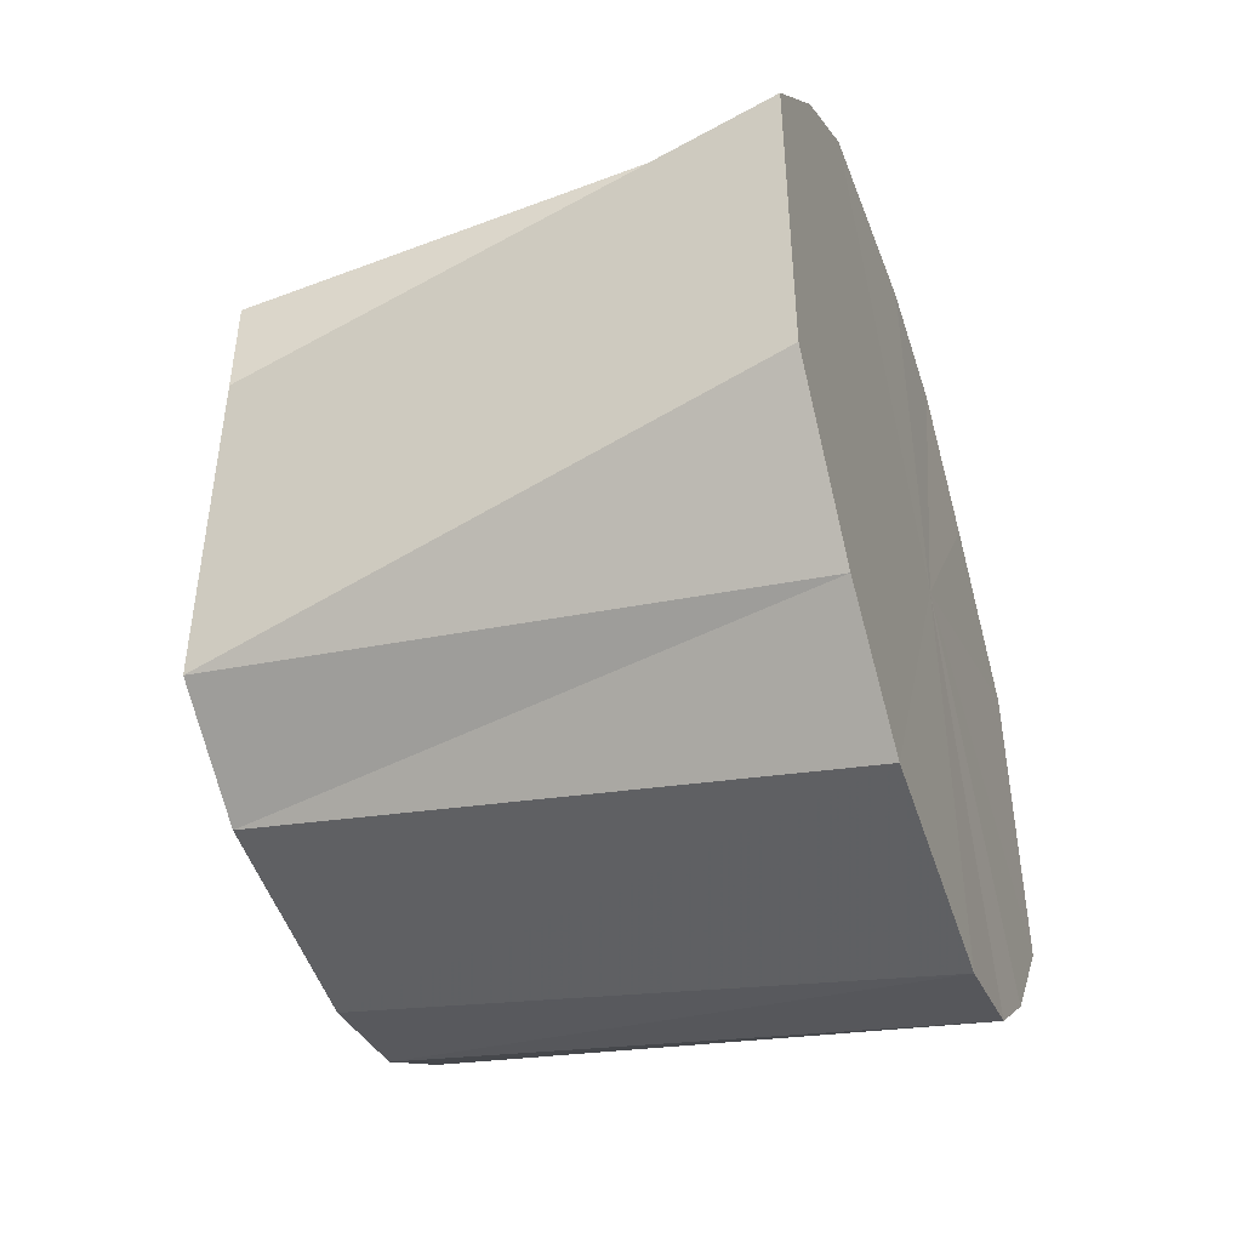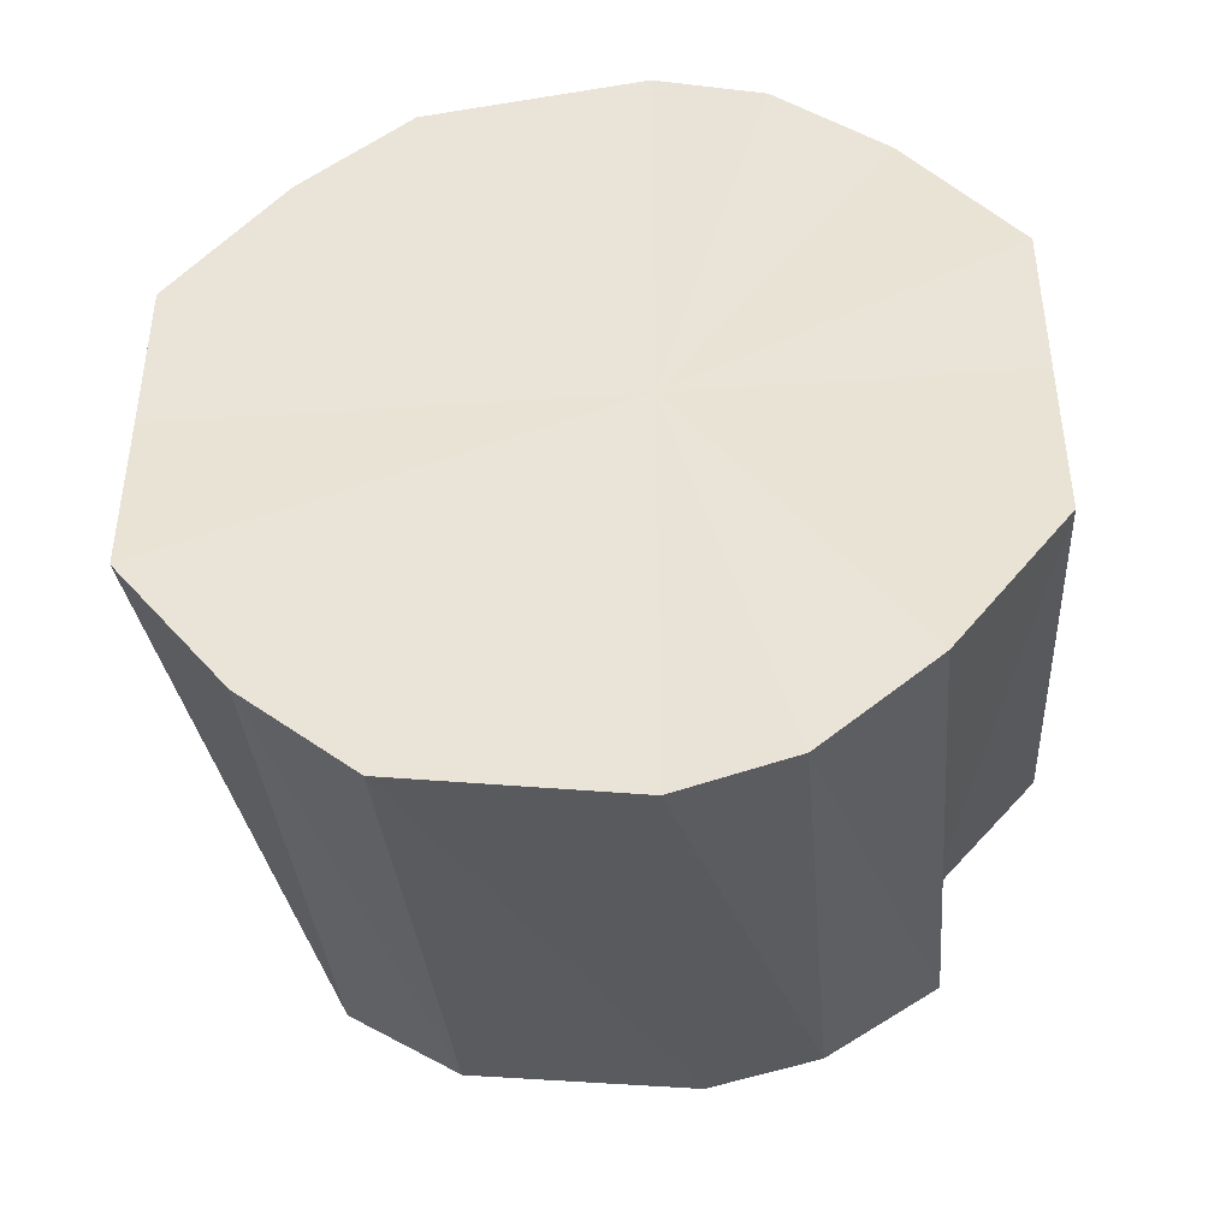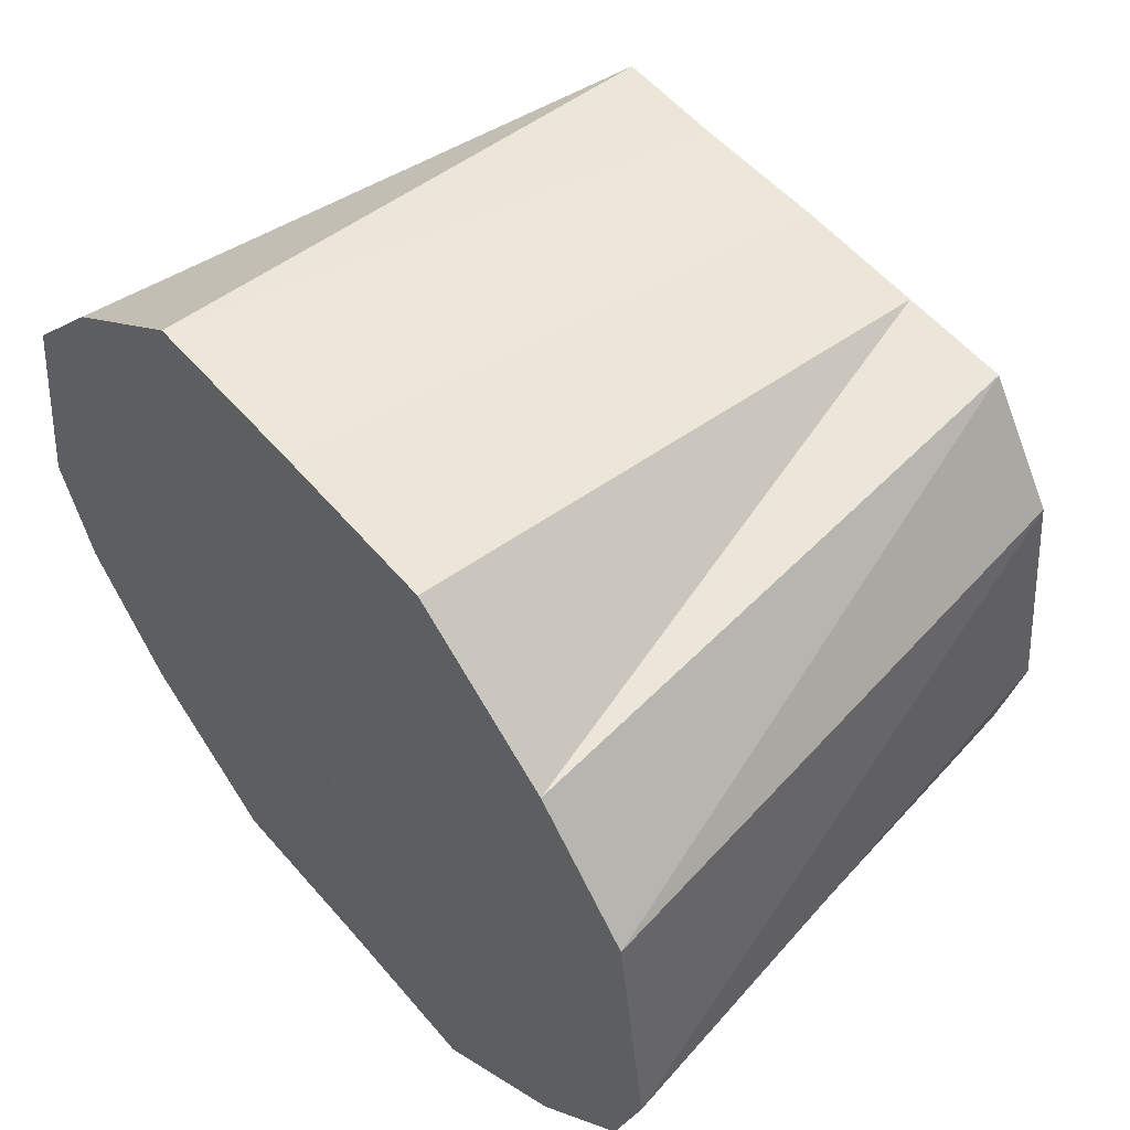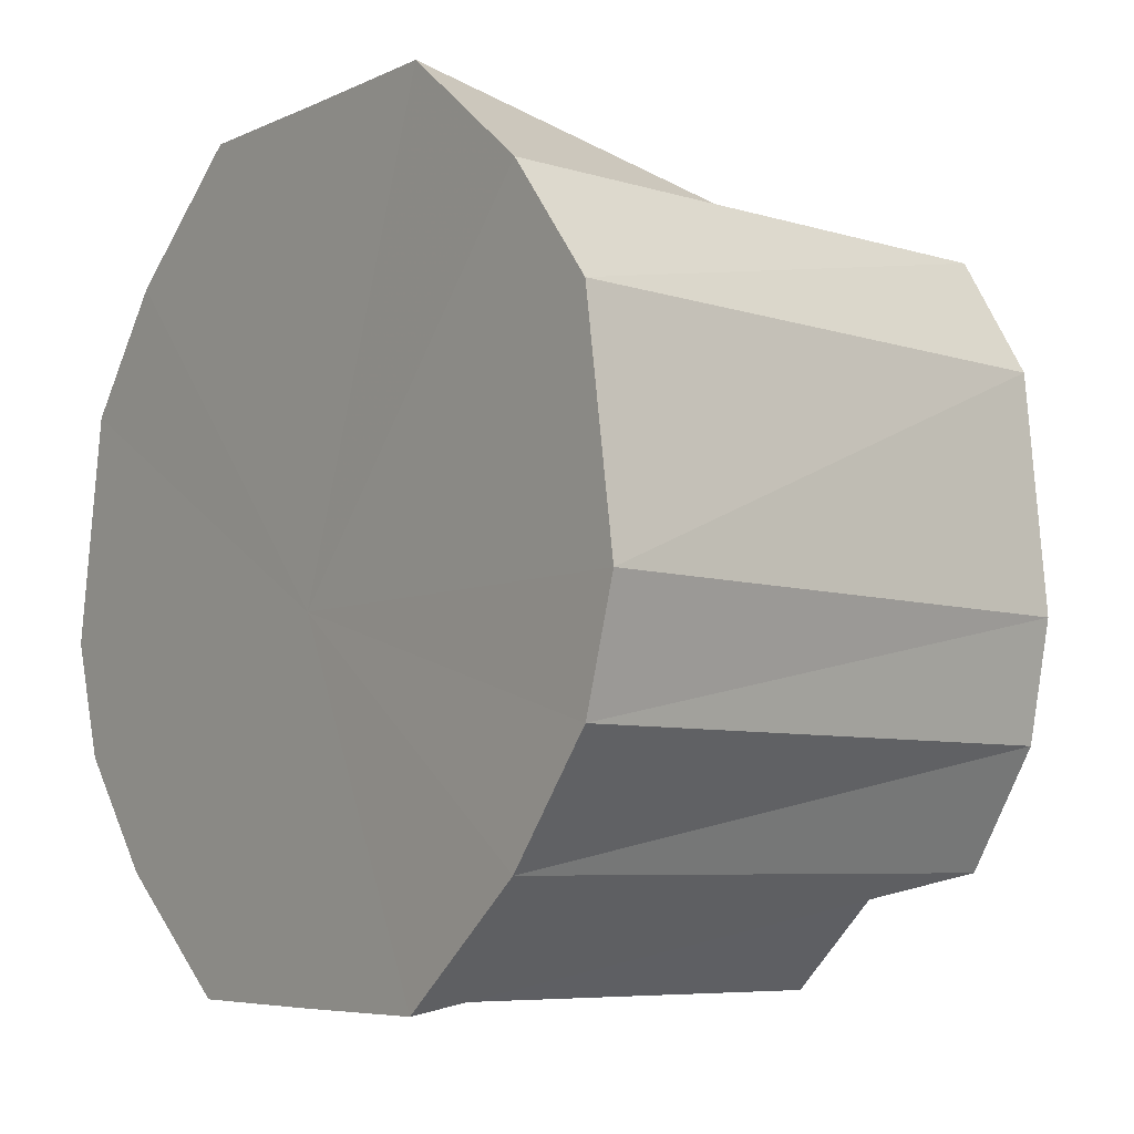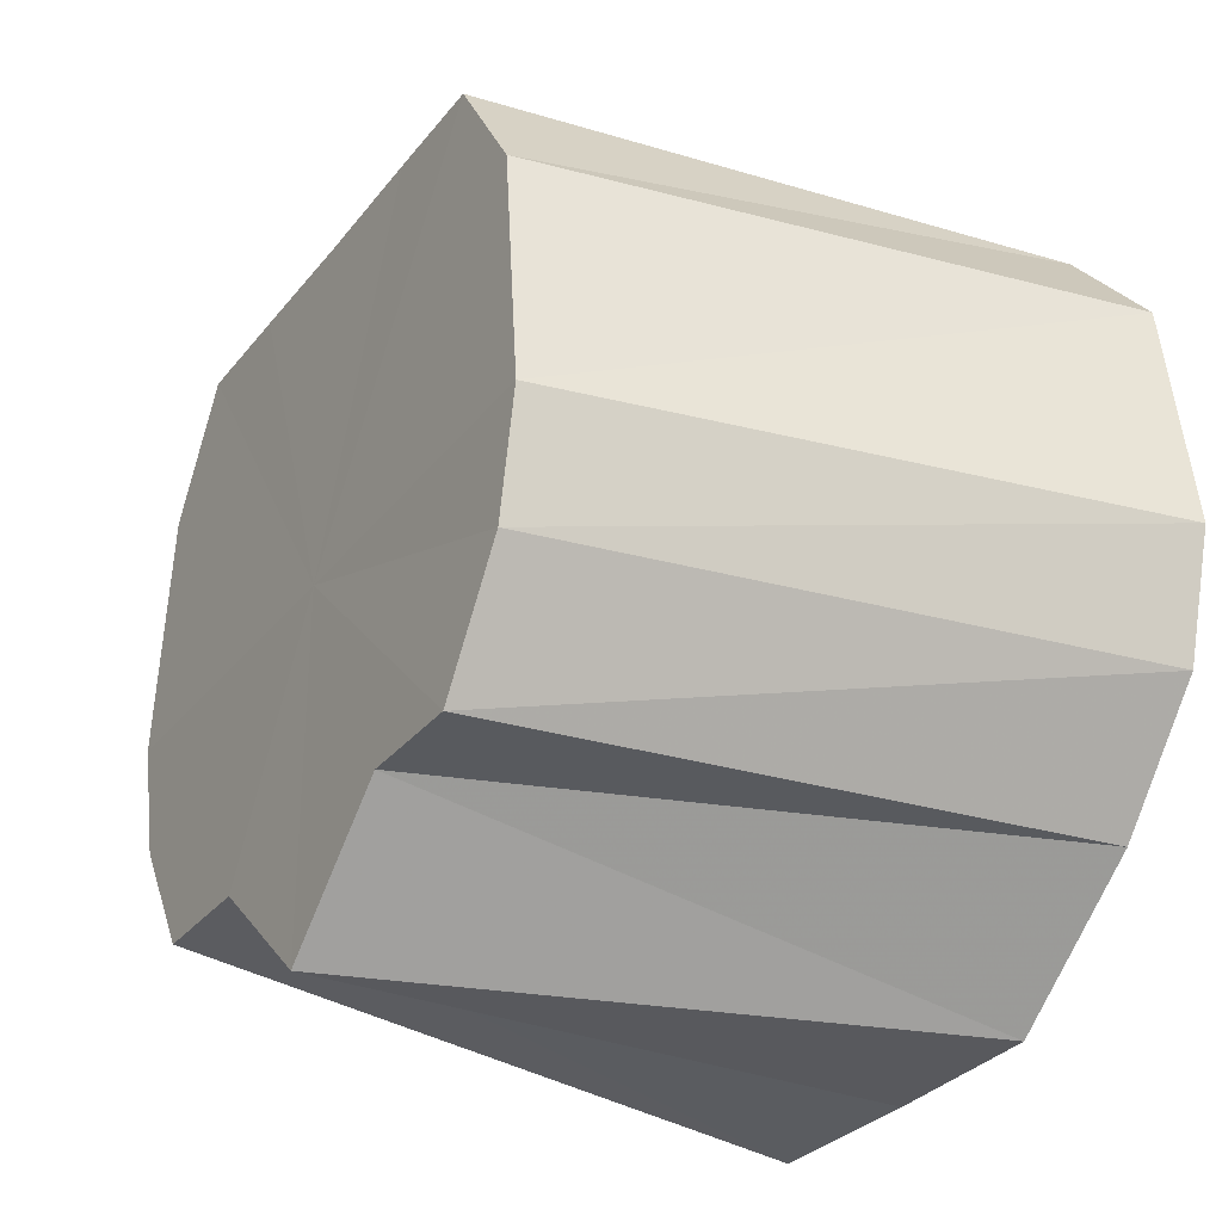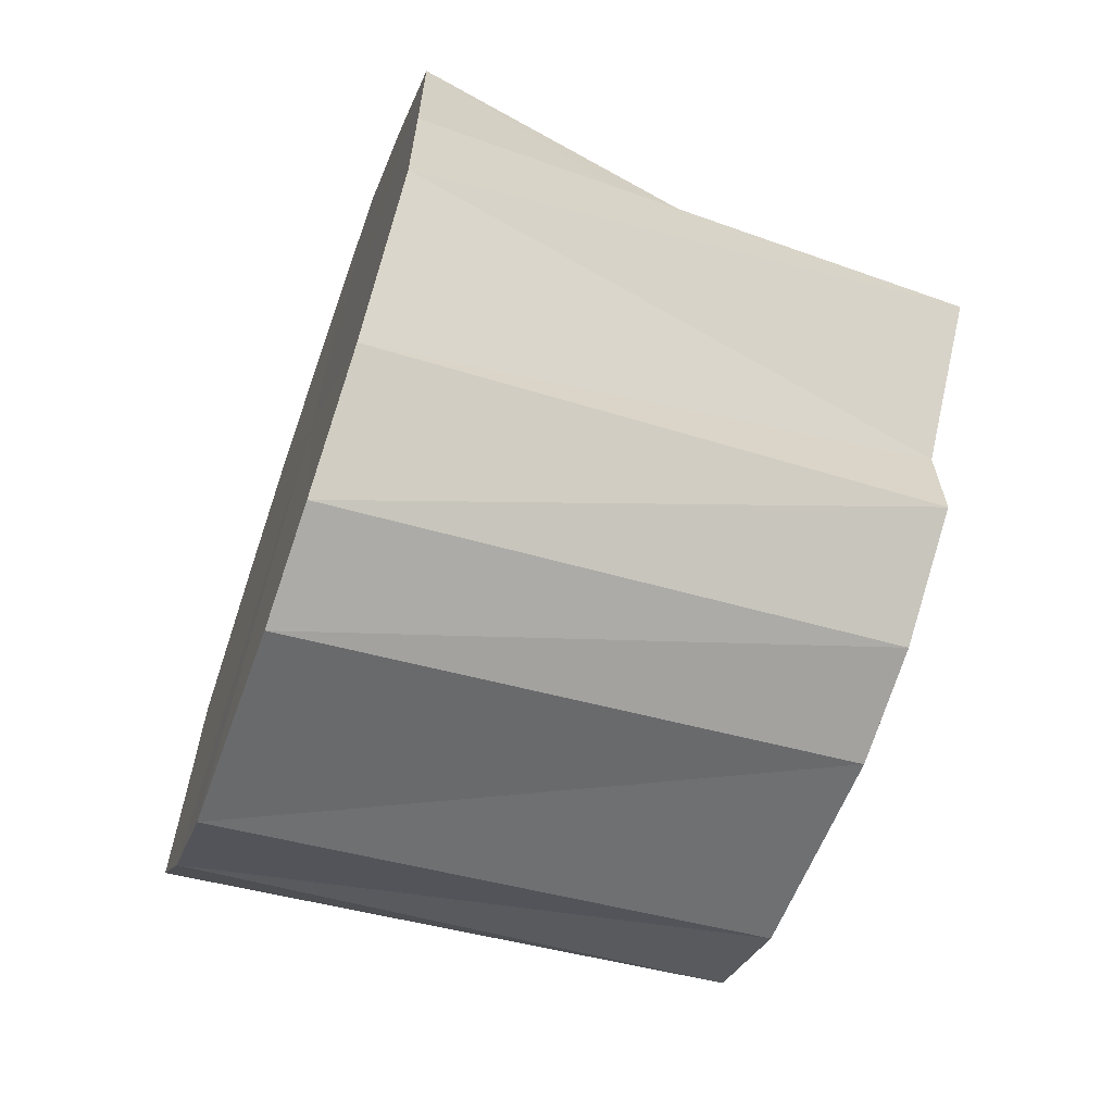
<metadata>
{"format":"obj","ext":"obj","renderer":"f3d","projection":"perspective","resolution":1024,"background":"white","views":[{"elev":-45.4,"azim":-161.0,"up":"+Z"},{"elev":-42.3,"azim":-85.2,"up":"+Z"},{"elev":54.7,"azim":-39.7,"up":"+Y"},{"elev":-6.2,"azim":-36.1,"up":"+Y"},{"elev":-30.1,"azim":149.3,"up":"+Y"},{"elev":-63.9,"azim":-19.7,"up":"+Z"}]}
</metadata>
<code>
o 16741
v 2228 1860 9.728
v 2228 1859 9.725
v 2228 1860 9.719
v 2228 1859 9.717
v 2228 1859 9.717
v 2228 1860 9.725
v 2228 1860 9.717
v 2228 1860 9.728
v 2228 1860 9.717
v 2228 1860 9.711
v 2228 1860 9.689
v 2228 1860 9.704
v 2228 1860 9.701
v 2228 1859 9.704
v 2228 1859 9.711
v 2228 1859 9.689
v 2228 1859 9.701
v 2228 1859 9.704
v 2228 1859 9.674
v 2228 1859 9.689
v 2228 1859 9.662
v 2228 1859 9.678
v 2228 1859 9.674
v 2228 1859 9.653
v 2228 1859 9.668
v 2228 1860 9.65
v 2228 1859 9.661
v 2228 1860 9.653
v 2228 1860 9.659
v 2228 1860 9.662
v 2228 1860 9.661
v 2228 1860 9.674
v 2228 1860 9.668
v 2228 1859 9.701
v 2228 1859 9.689
v 2228 1860 9.689
v 2228 1860 9.678
v 2228 1860 9.674
v 2228 1860 9.689
v 2228 1860 9.689
v 2228 1860 9.704
v 2228 1860 9.719
v 2228 1859 9.717
v 2228 1859 9.711
v 2228 1860 9.711
v 2228 1860 9.717
v 2228 1860 9.701
v 2228 1860 9.661
v 2228 1860 9.668
v 2228 1860 9.659
v 2228 1859 9.661
v 2228 1859 9.668
v 2228 1859 9.678
v 2228 1859 9.725
v 2228 1859 9.717
v 2228 1860 9.719
v 2228 1859 9.717
v 2228 1859 9.711
v 2228 1859 9.689
v 2228 1859 9.689
v 2228 1859 9.701
v 2228 1859 9.662
v 2228 1859 9.668
v 2228 1859 9.678
v 2228 1859 9.653
v 2228 1859 9.661
v 2228 1860 9.65
v 2228 1860 9.659
v 2228 1860 9.653
v 2228 1860 9.661
v 2228 1860 9.662
v 2228 1860 9.668
v 2228 1860 9.717
v 2228 1860 9.711
v 2228 1860 9.701
v 2228 1860 9.725
v 2228 1860 9.717
v 2228 1860 9.728
v 2228 1860 9.689
v 2228 1859 9.725
v 2228 1859 9.717
v 2228 1860 9.725
v 2228 1859 9.704
v 2228 1860 9.717
v 2228 1859 9.689
v 2228 1860 9.704
v 2228 1859 9.674
v 2228 1860 9.689
v 2228 1859 9.662
v 2228 1860 9.674
v 2228 1859 9.653
v 2228 1860 9.662
v 2228 1860 9.65
v 2228 1860 9.653
f 1 2 3
f 2 4 5
f 6 1 7
f 8 3 7
f 9 6 10
f 7 3 11
f 12 9 13
f 4 14 15
f 14 16 17
f 18 17 15
f 15 17 11
f 16 19 20
f 19 21 22
f 23 22 20
f 20 22 11
f 21 24 25
f 24 26 27
f 26 28 29
f 28 30 31
f 30 32 33
f 34 35 11
f 32 36 37
f 38 37 33
f 33 37 11
f 36 12 39
f 40 39 37
f 37 39 11
f 41 13 39
f 39 13 11
f 42 43 11
f 43 44 11
f 45 46 11
f 47 45 11
f 48 49 11
f 50 48 11
f 51 50 11
f 52 51 11
f 53 52 11
f 54 55 56
f 57 58 55
f 59 60 61
f 62 63 64
f 65 66 63
f 67 68 66
f 69 70 68
f 71 72 70
f 73 74 75
f 76 77 74
f 78 79 80
f 80 79 81
f 82 79 78
f 81 79 83
f 84 79 82
f 83 79 85
f 86 79 84
f 85 79 87
f 88 79 86
f 87 79 89
f 90 79 88
f 89 79 91
f 92 79 90
f 91 79 93
f 94 79 92
f 93 79 94

</code>
